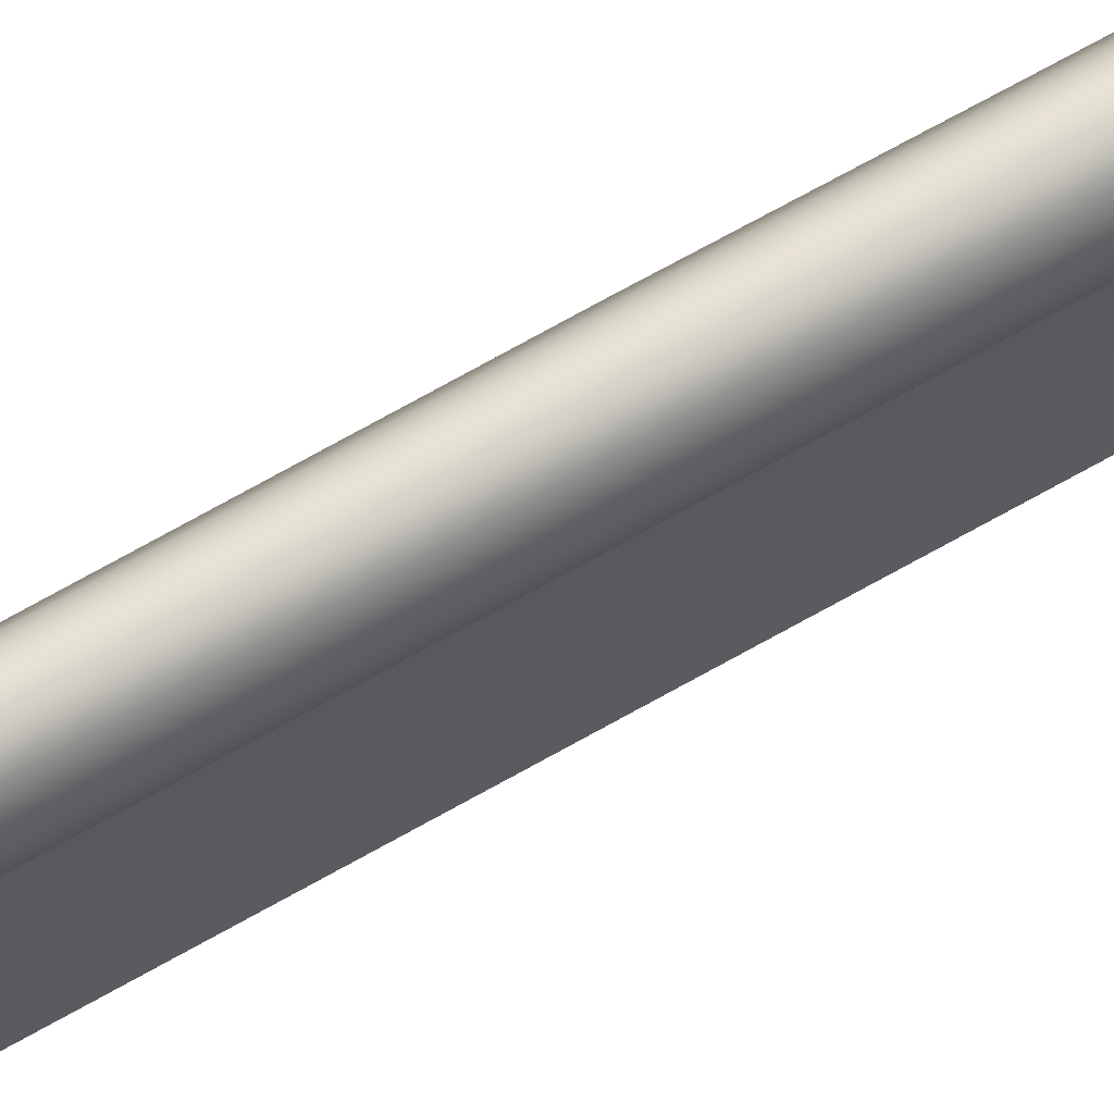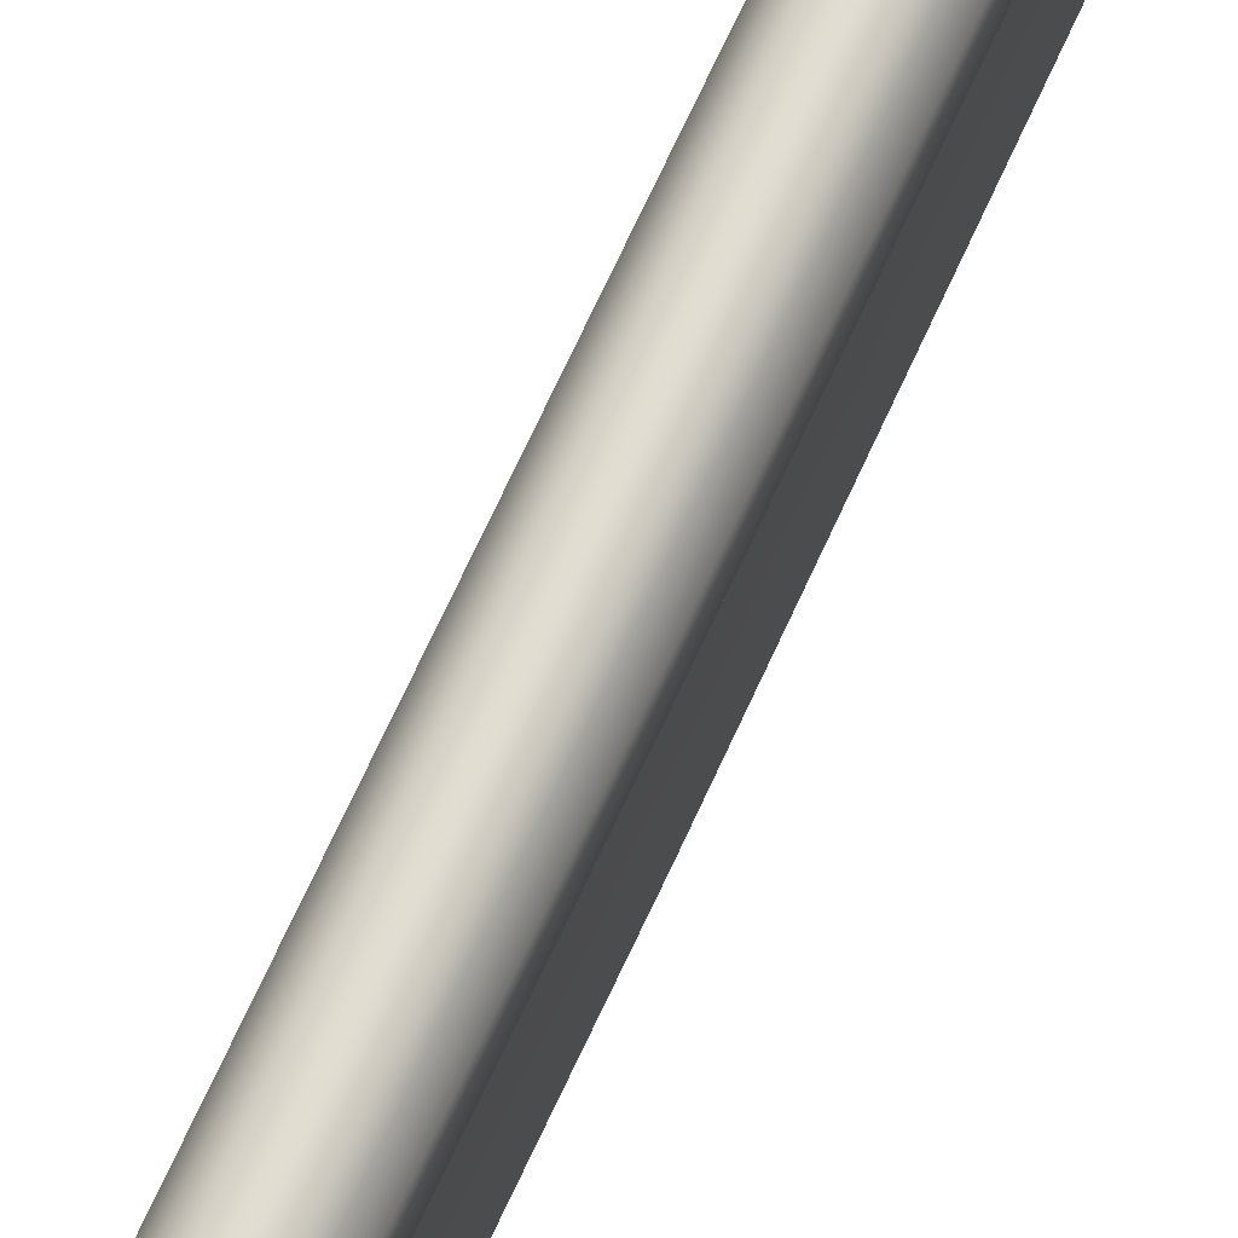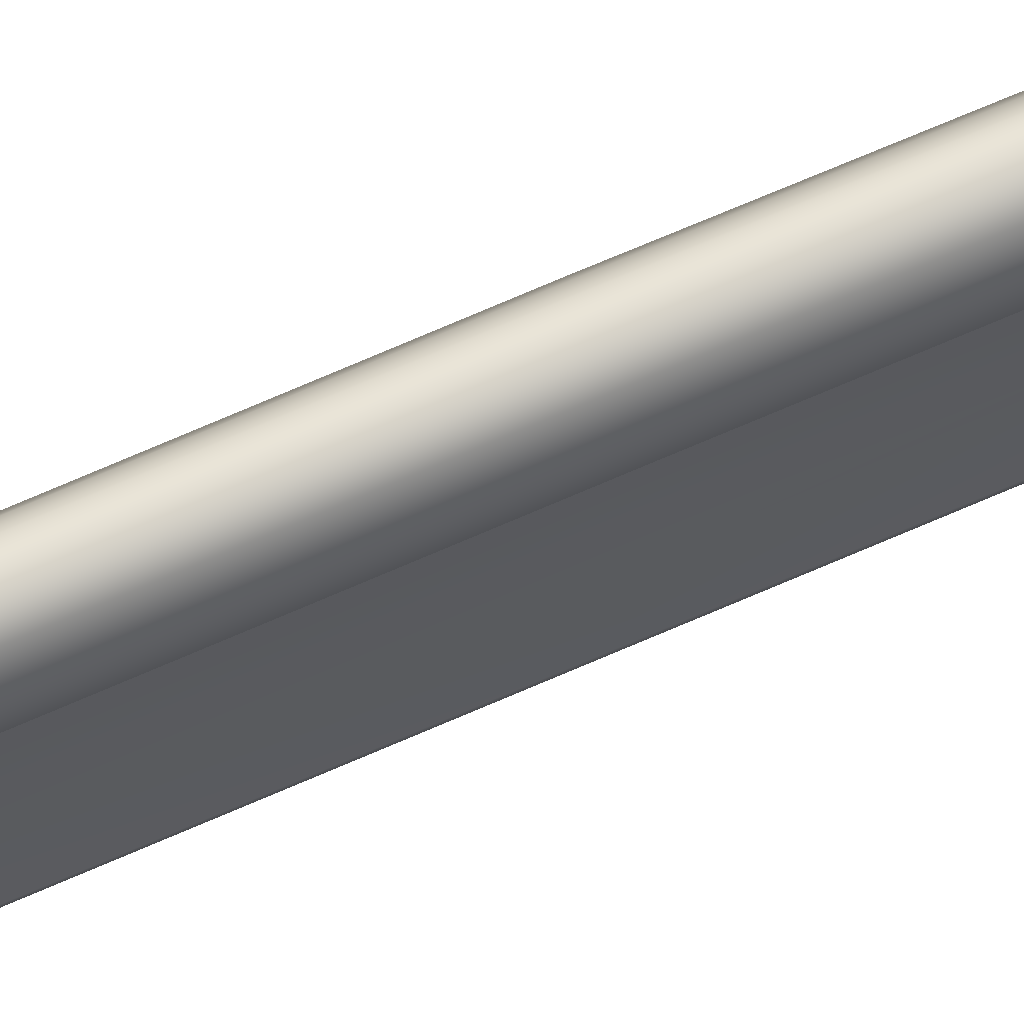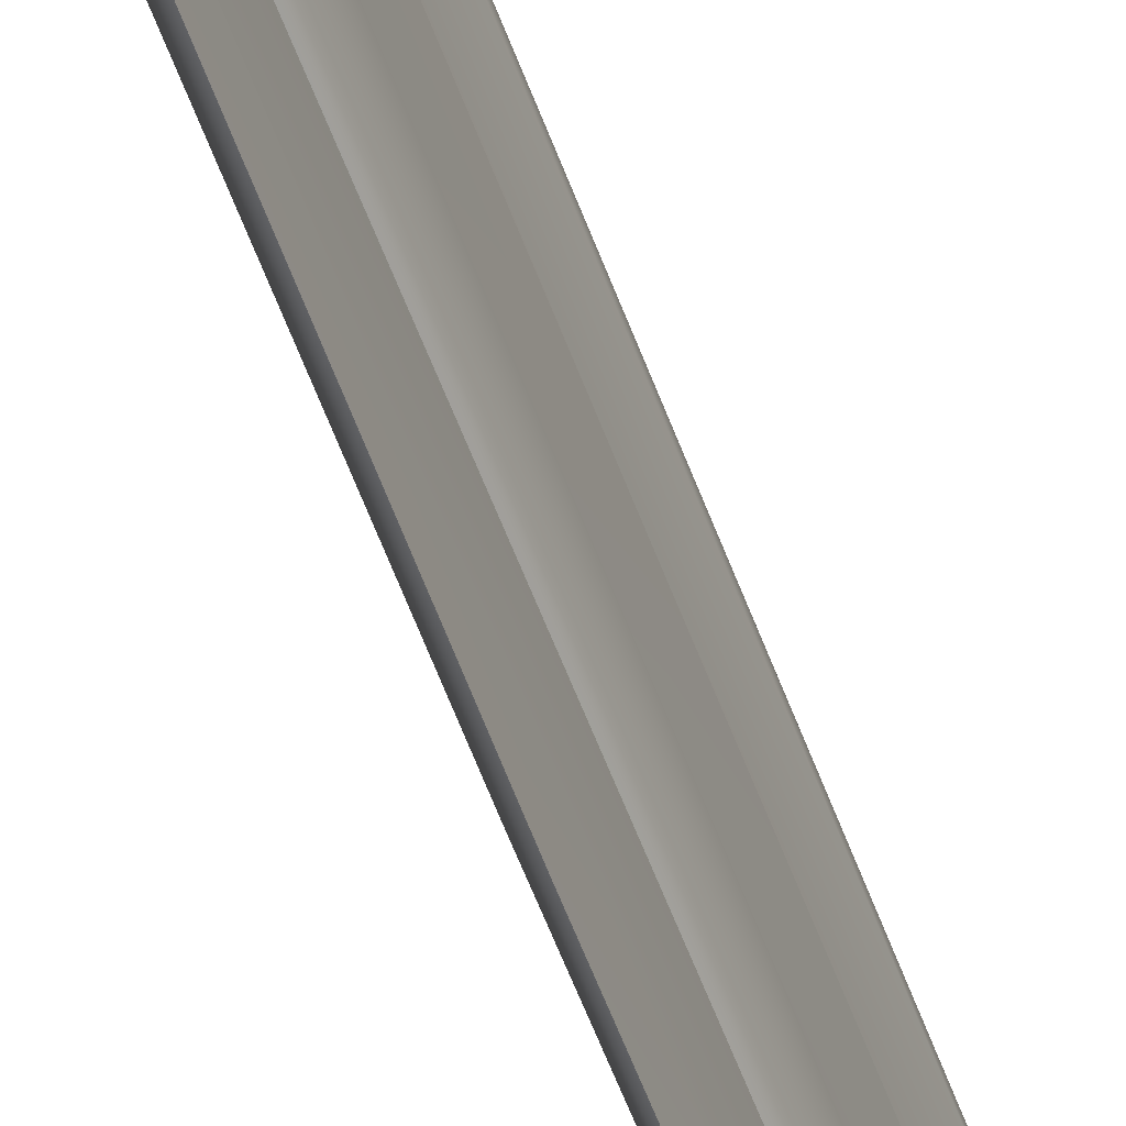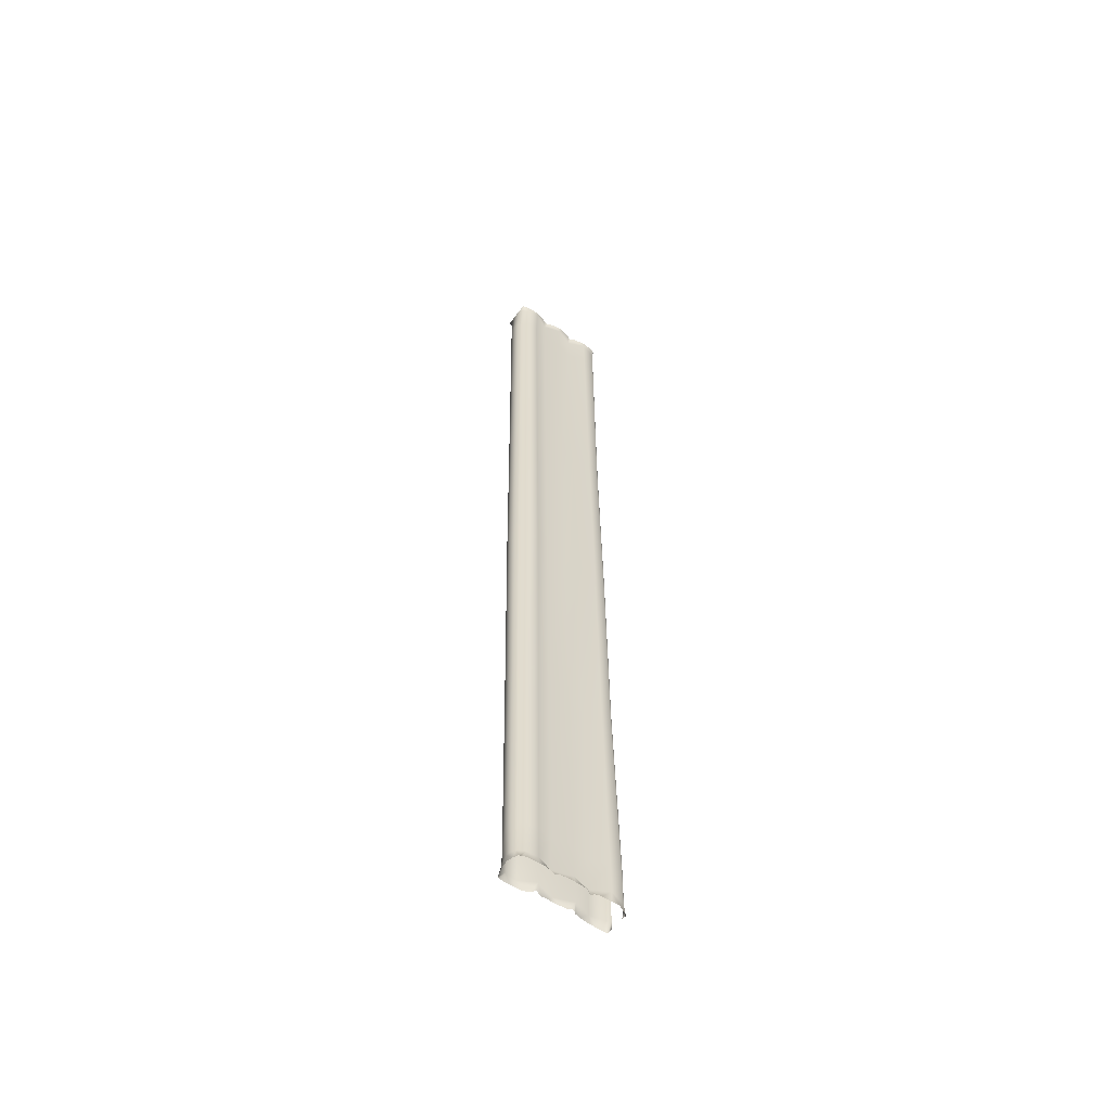
<metadata>
{"format":"obj","ext":"obj","renderer":"f3d","projection":"perspective","resolution":1024,"background":"white","views":[{"elev":66.6,"azim":60.8,"up":"+Y"},{"elev":68.3,"azim":-154.6,"up":"+Y"},{"elev":65.2,"azim":66.5,"up":"+Y"},{"elev":-56.8,"azim":20.8,"up":"+Y"},{"elev":-55.5,"azim":-125.1,"up":"+Z"}]}
</metadata>
<code>
g wall28
v -1.247 -4.413 -41.21
v -1.36 -4.387 -41.03
v -1.369 -4.464 -41.01
v -1.393 -4.656 -41.24
v -1.4 -4.549 -41.02
v -1.415 -4.688 -41.02
v -1.213 -4.419 -42.37
v -1.431 -4.862 -41.03
v -1.439 -5.035 -41.21
v -1.42 -5.059 -41.02
v -1.379 -5.262 -41.03
v -1.311 -5.472 -41.05
v -1.18 -5.592 -41.26
v -1.243 -5.597 -41.05
v -1.293 -5.724 -41.04
v -1.365 -5.985 -41.05
v -1.338 -6.201 -41.21
v -1.379 -6.198 -41.03
v -1.363 -6.359 -41.05
v -1.264 -6.733 -41.05
v -1.353 -4.674 -42.37
v -1.388 -4.402 -50.75
v -1.408 -5.032 -42.37
v -1.528 -4.671 -50.75
v -1.523 -4.388 -57.96
v -1.679 -4.664 -57.96
v -1.577 -5.033 -50.75
v -1.726 -5.034 -57.96
v -1.181 -5.591 -42.37
v -1.328 -5.586 -50.75
v -1.475 -5.582 -57.96
v -1.335 -6.202 -42.37
v -1.518 -6.203 -50.75
v -1.67 -6.204 -57.96
v -1.127 -6.819 -41.24
v -1.198 -6.816 -41.03
v -1.27 -6.914 -41.03
v -1.358 -7.429 -41.21
v -1.33 -7.178 -41.02
v -1.357 -7.433 -41.01
v -1.332 -7.76 -40.99
v -1.195 -8.004 -41.22
v -1.289 -7.914 -40.95
v -1.218 -8.027 -40.92
v -1.135 -8.044 -40.96
v -1.14 -6.82 -42.37
v -1.382 -7.43 -42.37
v -1.329 -6.823 -50.75
v -1.492 -6.827 -57.96
v -1.509 -7.435 -50.75
v -1.669 -7.44 -57.96
v -1.049 -8.055 -41.21
v -1.016 -8.045 -41.01
v -1.214 -7.98 -42.37
v -1.086 -8.086 -42.38
v -1.327 -7.925 -50.75
v -1.496 -7.918 -57.96
v -1.25 -8.009 -50.76
v -1.422 -8.002 -57.96
v -1.633 -4.421 -65.33
v -1.523 -4.388 -57.96
v -1.679 -4.664 -57.96
v -1.769 -4.657 -65.33
v -1.782 -4.426 -72.4
v -1.726 -5.034 -57.96
v -1.889 -4.665 -72.4
v -1.802 -4.414 -73.57
v -1.922 -4.648 -73.56
v -1.935 -4.389 -73.89
v -1.958 -4.432 -73.9
v -1.976 -4.501 -73.88
v -2.002 -4.638 -73.87
v -2.01 -4.838 -73.87
v -1.962 -5.037 -73.59
v -2.001 -5.024 -73.86
v -1.975 -5.253 -73.84
v -1.916 -5.471 -73.81
v -1.721 -5.573 -73.55
v -1.847 -5.602 -73.8
v -1.927 -5.802 -73.8
v -1.973 -6.055 -73.83
v -1.928 -6.207 -73.6
v -1.987 -6.206 -73.86
v -1.966 -6.454 -73.84
v -1.922 -6.653 -73.83
v -1.733 -6.835 -73.57
v -1.832 -6.827 -73.86
v -1.905 -6.938 -73.84
v -1.943 -7.124 -73.84
v -1.977 -7.448 -73.51
v -1.958 -7.445 -73.86
v -1.973 -7.685 -73.87
v -1.836 -7.942 -73.57
v -1.856 -7.967 -73.92
v -1.809 -8.037 -73.94
v -1.718 -8.041 -73.58
v -1.734 -8.043 -73.92
v -1.641 -8.027 -73.93
v -1.73 -8.041 -72.4
v -1.823 -7.933 -72.4
v -1.531 -8.006 -65.33
v -1.954 -7.448 -72.4
v -1.608 -7.917 -65.33
v -1.422 -8.002 -57.96
v -1.496 -7.918 -57.96
v -1.774 -7.444 -65.33
v -1.669 -7.44 -57.96
v -1.71 -6.835 -72.4
v -1.579 -6.831 -65.33
v -1.492 -6.827 -57.96
v -1.894 -6.207 -72.4
v -1.777 -6.206 -65.33
v -1.67 -6.204 -57.96
v -1.755 -5.575 -72.4
v -1.605 -5.579 -65.33
v -1.475 -5.582 -57.96
v -1.95 -5.035 -72.4
v -1.834 -5.036 -65.33
v -1.36 -4.387 -41.03
v -1.247 -4.413 -41.21
v -1.108 -4.346 -41.11
v -1.075 -4.339 -41.22
v -1.213 -4.419 -42.37
v -0.8823 -4.323 -41.22
v -0.8773 -4.354 -41.11
v -0.5952 -4.355 -41.09
v -1.076 -4.301 -42.38
v -1.388 -4.402 -50.75
v -0.908 -4.252 -42.38
v -1.244 -4.284 -50.76
v -1.523 -4.388 -57.96
v -1.379 -4.272 -57.96
v -1.2 -4.226 -57.97
v -1.063 -4.238 -50.76
v -0.9945 -4.267 -57.97
v -0.8588 -4.28 -50.76
v -0.6981 -4.289 -42.38
v -0.6706 -4.339 -41.22
v -0.4816 -4.426 -41.21
v -0.3708 -4.393 -40.98
v -0.3387 -4.464 -40.98
v -0.325 -4.656 -41.22
v -0.3089 -4.549 -40.98
v -0.2938 -4.688 -40.96
v -0.2799 -4.862 -40.97
v -0.2776 -5.035 -41.17
v -0.291 -5.059 -40.96
v -0.3317 -5.262 -40.98
v -0.3986 -5.472 -41.01
v -0.5369 -5.592 -41.24
v -0.4666 -5.597 -41.04
v -0.4172 -5.724 -41.03
v -0.3456 -5.985 -41.02
v -0.3783 -6.201 -41.21
v -0.332 -6.198 -41.02
v -0.3472 -6.359 -41.01
v -0.4455 -6.733 -41.02
v -0.59 -6.819 -41.24
v -0.5106 -6.816 -41.01
v -0.4395 -6.914 -41
v -0.3587 -7.429 -41.16
v -0.3796 -7.178 -40.94
v -0.3532 -7.433 -40.91
v -0.3711 -7.76 -40.89
v -0.5147 -8.004 -41.18
v -0.3983 -7.914 -40.89
v -0.4562 -8.027 -40.86
v -0.5496 -8.044 -40.88
v -0.6645 -8.055 -41.14
v -0.6826 -8.045 -40.91
v -0.5372 -7.98 -42.38
v -0.6658 -8.086 -42.38
v -0.3694 -7.43 -42.39
v -0.6118 -6.82 -42.38
v -0.7535 -7.925 -50.76
v -0.8305 -8.009 -50.76
v -0.5718 -7.435 -50.77
v -0.8649 -7.918 -57.97
v -0.9386 -8.002 -57.97
v -0.6921 -7.44 -57.97
v -0.869 -6.827 -57.97
v -0.7515 -6.823 -50.76
v -0.6909 -6.204 -57.97
v -0.5624 -6.203 -50.77
v -0.8856 -5.582 -57.97
v -0.4162 -6.202 -42.39
v -0.7527 -5.586 -50.76
v -0.6352 -5.034 -57.97
v -0.5704 -5.591 -42.38
v -0.5034 -5.033 -50.77
v -0.682 -4.664 -57.97
v -0.3435 -5.032 -42.39
v -0.5521 -4.671 -50.77
v -0.8317 -4.4 -57.97
v -0.3983 -4.674 -42.39
v -0.6977 -4.412 -50.76
v -0.5312 -4.43 -42.38
v -1.736 -4.34 -73.84
v -1.802 -4.414 -73.57
v -1.935 -4.389 -73.89
v -1.663 -4.317 -73.57
v -1.782 -4.426 -72.4
v -1.495 -4.287 -73.57
v -1.502 -4.312 -73.79
v -1.201 -4.337 -73.8
v -1.645 -4.307 -72.4
v -1.501 -4.311 -65.33
v -1.633 -4.421 -65.33
v -1.473 -4.257 -72.4
v -1.274 -4.307 -73.57
v -1.379 -4.272 -57.96
v -1.523 -4.388 -57.96
v -1.337 -4.262 -65.34
v -1.2 -4.226 -57.97
v -1.257 -4.3 -72.41
v -1.116 -4.296 -65.34
v -0.9945 -4.267 -57.97
v -0.8317 -4.4 -57.97
v -0.9434 -4.435 -65.34
v -0.682 -4.664 -57.97
v -1.082 -4.408 -73.57
v -0.9536 -4.397 -73.87
v -0.9531 -4.648 -73.56
v -0.9306 -4.432 -73.87
v -0.9143 -4.501 -73.86
v -0.883 -4.638 -73.86
v -0.8931 -4.838 -73.86
v -0.9063 -5.037 -73.6
v -0.8989 -5.024 -73.86
v -0.9013 -5.253 -73.87
v -0.9696 -5.471 -73.81
v -1.156 -5.573 -73.56
v -1.039 -5.602 -73.78
v -0.9623 -5.802 -73.79
v -0.9766 -6.055 -73.81
v -0.9406 -6.207 -73.59
v -0.957 -6.207 -73.81
v -0.9759 -6.459 -73.81
v -0.9775 -6.655 -73.8
v -1.145 -6.835 -73.58
v -1.053 -6.827 -73.79
v -0.9725 -6.938 -73.82
v -0.9256 -7.124 -73.83
v -0.8973 -7.448 -73.52
v -0.9167 -7.448 -73.86
v -0.8862 -7.703 -73.84
v -1.04 -7.942 -73.58
v -0.9396 -7.967 -73.92
v -0.9874 -8.037 -73.94
v -1.151 -8.041 -73.59
v -1.061 -8.043 -73.91
v -1.155 -8.027 -73.92
v -1.133 -8.041 -72.41
v -1.04 -7.933 -72.41
v -1.049 -8.006 -65.34
v -0.9091 -7.448 -72.41
v -0.9717 -7.917 -65.34
v -0.9386 -8.002 -57.97
v -0.8649 -7.918 -57.97
v -0.8053 -7.444 -65.34
v -0.6921 -7.44 -57.97
v -1.153 -6.835 -72.41
v -1 -6.831 -65.34
v -0.869 -6.827 -57.97
v -0.9692 -6.207 -72.41
v -0.8024 -6.206 -65.34
v -0.6909 -6.204 -57.97
v -1.108 -5.575 -72.41
v -0.9747 -5.579 -65.34
v -0.8856 -5.582 -57.97
v -0.9123 -5.035 -72.41
v -0.7457 -5.036 -65.34
v -0.6352 -5.034 -57.97
v -0.9735 -4.665 -72.41
v -0.81 -4.657 -65.34
v -1.088 -4.45 -72.41
g wall28_0
f 3 2 1
f 4 3 1
f 4 5 3
f 6 5 4
f 4 1 7
f 6 4 8
f 4 9 8
f 9 10 8
f 11 10 9
f 11 9 12
f 9 13 12
f 13 14 12
f 15 14 13
f 16 15 13
f 17 16 13
f 17 18 16
f 19 18 17
f 19 17 20
f 9 4 21
f 21 4 7
f 21 7 22
f 13 9 23
f 23 9 21
f 24 21 22
f 23 21 24
f 24 22 25
f 26 24 25
f 27 24 26
f 27 23 24
f 28 27 26
f 29 13 23
f 29 23 27
f 17 13 29
f 30 27 28
f 30 29 27
f 31 30 28
f 32 17 29
f 32 29 30
f 33 30 31
f 33 32 30
f 34 33 31
f 35 17 32
f 17 35 20
f 35 36 20
f 37 36 35
f 37 35 38
f 39 37 38
f 38 40 39
f 41 40 38
f 41 38 42
f 43 41 42
f 42 44 43
f 44 42 45
f 46 35 32
f 38 35 46
f 46 32 33
f 47 38 46
f 42 38 47
f 48 46 33
f 47 46 48
f 48 33 34
f 49 48 34
f 50 48 49
f 50 47 48
f 51 50 49
f 42 52 45
f 53 45 52
f 54 42 47
f 42 54 52
f 54 47 50
f 54 55 52
f 56 50 51
f 56 54 50
f 54 56 55
f 57 56 51
f 56 58 55
f 56 57 58
f 57 59 58
f 62 61 60
f 63 62 60
f 63 60 64
f 65 62 63
f 66 63 64
f 66 64 67
f 68 66 67
f 68 67 69
f 70 68 69
f 70 71 68
f 68 71 72
f 68 72 73
f 74 68 73
f 74 73 75
f 74 75 76
f 74 76 77
f 78 74 77
f 78 77 79
f 78 79 80
f 78 80 81
f 82 78 81
f 82 81 83
f 82 83 84
f 82 84 85
f 86 82 85
f 86 85 87
f 86 87 88
f 86 88 89
f 90 86 89
f 90 89 91
f 90 91 92
f 93 90 92
f 93 92 94
f 93 94 95
f 93 95 96
f 95 97 96
f 96 97 98
f 93 96 99
f 100 93 99
f 93 100 90
f 100 99 101
f 90 102 86
f 100 102 90
f 103 100 101
f 100 103 102
f 103 101 104
f 105 103 104
f 103 105 106
f 103 106 102
f 105 107 106
f 102 108 86
f 102 106 108
f 86 108 82
f 106 107 109
f 106 109 108
f 107 110 109
f 108 111 82
f 108 109 111
f 82 111 78
f 109 110 112
f 109 112 111
f 110 113 112
f 111 114 78
f 111 112 114
f 78 114 74
f 112 113 115
f 112 115 114
f 113 116 115
f 114 117 74
f 114 115 117
f 74 117 68
f 117 66 68
f 115 116 118
f 115 118 117
f 117 118 66
f 116 65 118
f 118 63 66
f 118 65 63
f 121 120 119
f 122 120 121
f 120 122 123
f 124 122 121
f 125 124 121
f 126 124 125
f 122 127 123
f 123 127 128
f 124 129 122
f 129 127 122
f 127 130 128
f 128 130 131
f 130 132 131
f 133 132 130
f 134 130 127
f 134 133 130
f 129 134 127
f 133 134 135
f 134 129 136
f 134 136 135
f 129 124 137
f 129 137 136
f 138 124 126
f 124 138 137
f 139 138 126
f 137 138 139
f 140 139 126
f 140 141 139
f 141 142 139
f 143 142 141
f 143 144 142
f 142 144 145
f 146 142 145
f 147 146 145
f 147 148 146
f 146 148 149
f 150 146 149
f 151 150 149
f 151 152 150
f 152 153 150
f 153 154 150
f 155 154 153
f 155 156 154
f 154 156 157
f 158 154 157
f 159 158 157
f 159 160 158
f 158 160 161
f 160 162 161
f 163 161 162
f 163 164 161
f 161 164 165
f 164 166 165
f 167 165 166
f 165 167 168
f 169 165 168
f 168 170 169
f 171 165 169
f 172 171 169
f 161 165 173
f 165 171 173
f 158 161 174
f 161 173 174
f 175 171 172
f 176 175 172
f 173 171 177
f 171 175 177
f 178 175 176
f 179 178 176
f 175 178 180
f 177 175 180
f 177 180 181
f 173 177 182
f 182 177 181
f 174 173 182
f 182 181 183
f 184 182 183
f 174 182 184
f 184 183 185
f 186 174 184
f 158 174 186
f 154 158 186
f 187 184 185
f 186 184 187
f 187 185 188
f 154 186 189
f 189 186 187
f 150 154 189
f 190 187 188
f 189 187 190
f 190 188 191
f 150 189 192
f 192 189 190
f 146 150 192
f 193 190 191
f 192 190 193
f 193 191 194
f 146 192 195
f 195 192 193
f 142 146 195
f 196 193 194
f 195 193 196
f 194 135 196
f 135 136 196
f 142 195 197
f 197 195 196
f 196 136 197
f 139 142 197
f 136 137 197
f 197 137 139
f 200 199 198
f 199 201 198
f 199 202 201
f 201 203 198
f 198 203 204
f 204 203 205
f 202 206 201
f 201 206 203
f 207 206 202
f 208 207 202
f 206 209 203
f 209 206 207
f 203 210 205
f 203 209 210
f 211 207 208
f 212 211 208
f 213 207 211
f 213 209 207
f 214 213 211
f 209 213 215
f 209 215 210
f 213 214 216
f 213 216 215
f 214 217 216
f 216 217 218
f 219 216 218
f 215 216 219
f 218 220 219
f 205 210 221
f 222 205 221
f 221 223 222
f 223 224 222
f 225 224 223
f 225 223 226
f 226 223 227
f 223 228 227
f 227 228 229
f 229 228 230
f 230 228 231
f 228 232 231
f 231 232 233
f 233 232 234
f 234 232 235
f 232 236 235
f 235 236 237
f 237 236 238
f 238 236 239
f 236 240 239
f 239 240 241
f 241 240 242
f 242 240 243
f 240 244 243
f 243 244 245
f 245 244 246
f 244 247 246
f 246 247 248
f 248 247 249
f 249 247 250
f 251 249 250
f 251 250 252
f 250 247 253
f 247 254 253
f 254 247 244
f 253 254 255
f 256 244 240
f 256 254 244
f 254 257 255
f 257 254 256
f 255 257 258
f 257 259 258
f 259 257 260
f 260 257 256
f 261 259 260
f 262 256 240
f 260 256 262
f 262 240 236
f 261 260 263
f 263 260 262
f 264 261 263
f 265 262 236
f 263 262 265
f 265 236 232
f 264 263 266
f 266 263 265
f 267 264 266
f 268 265 232
f 266 265 268
f 268 232 228
f 267 266 269
f 269 266 268
f 270 267 269
f 271 268 228
f 269 268 271
f 271 228 223
f 270 269 272
f 272 269 271
f 273 270 272
f 274 271 223
f 272 271 274
f 274 223 221
f 273 272 275
f 275 272 274
f 220 273 275
f 220 275 219
f 276 274 221
f 275 274 276
f 219 275 276
f 221 210 276
f 276 215 219
f 210 215 276

</code>
